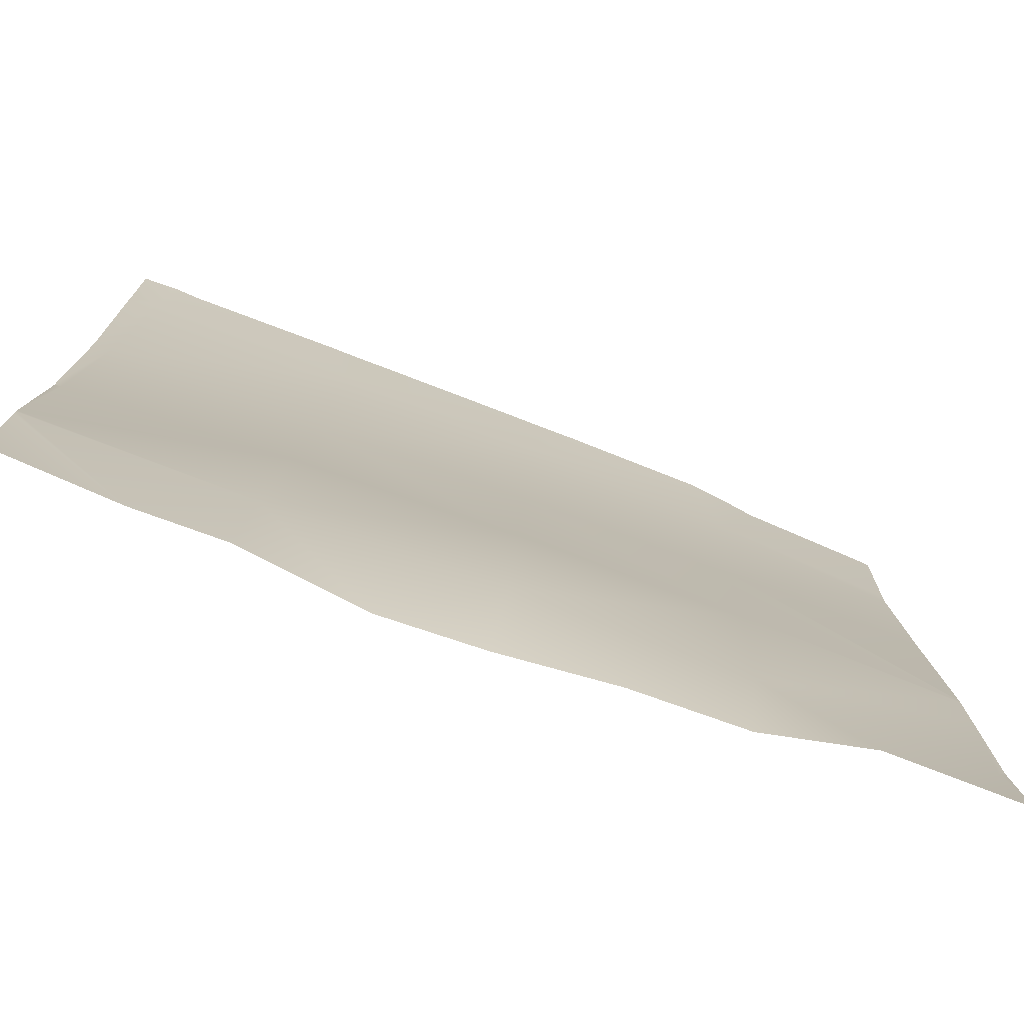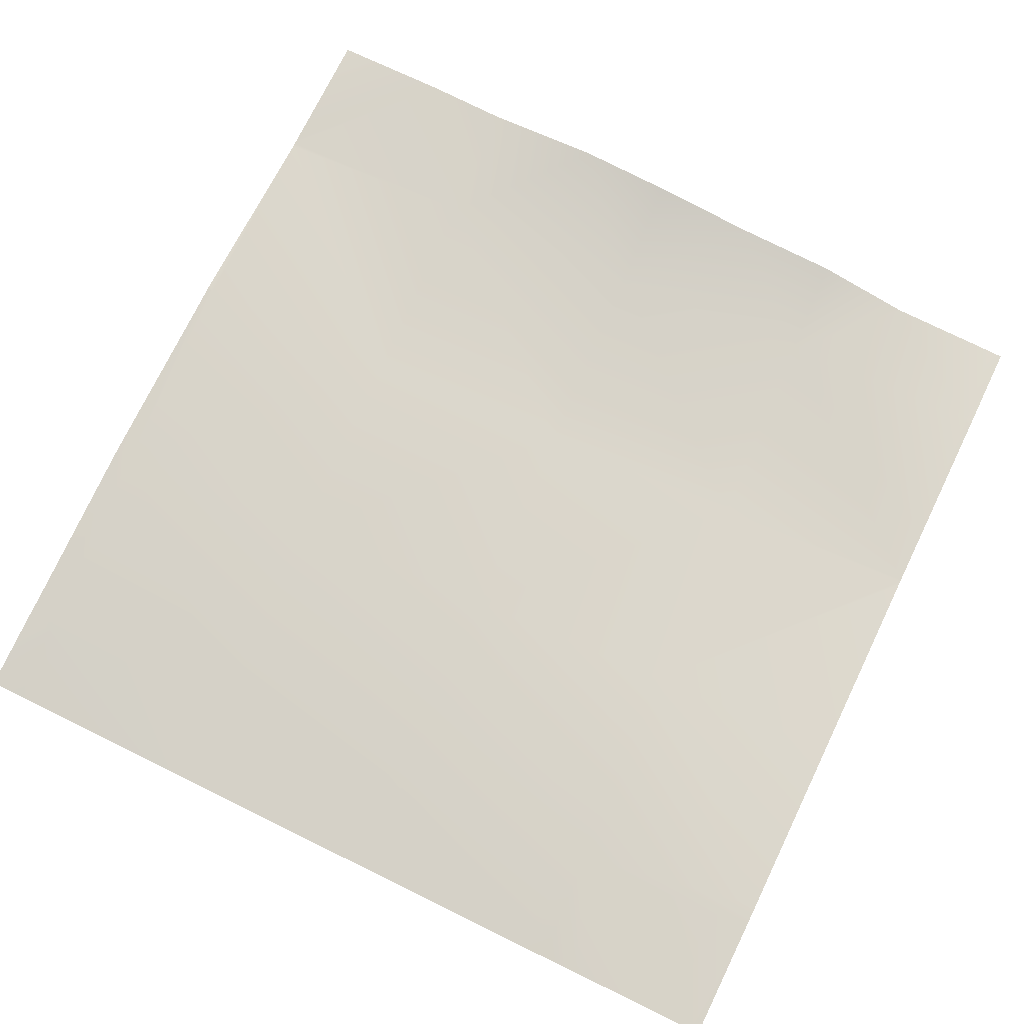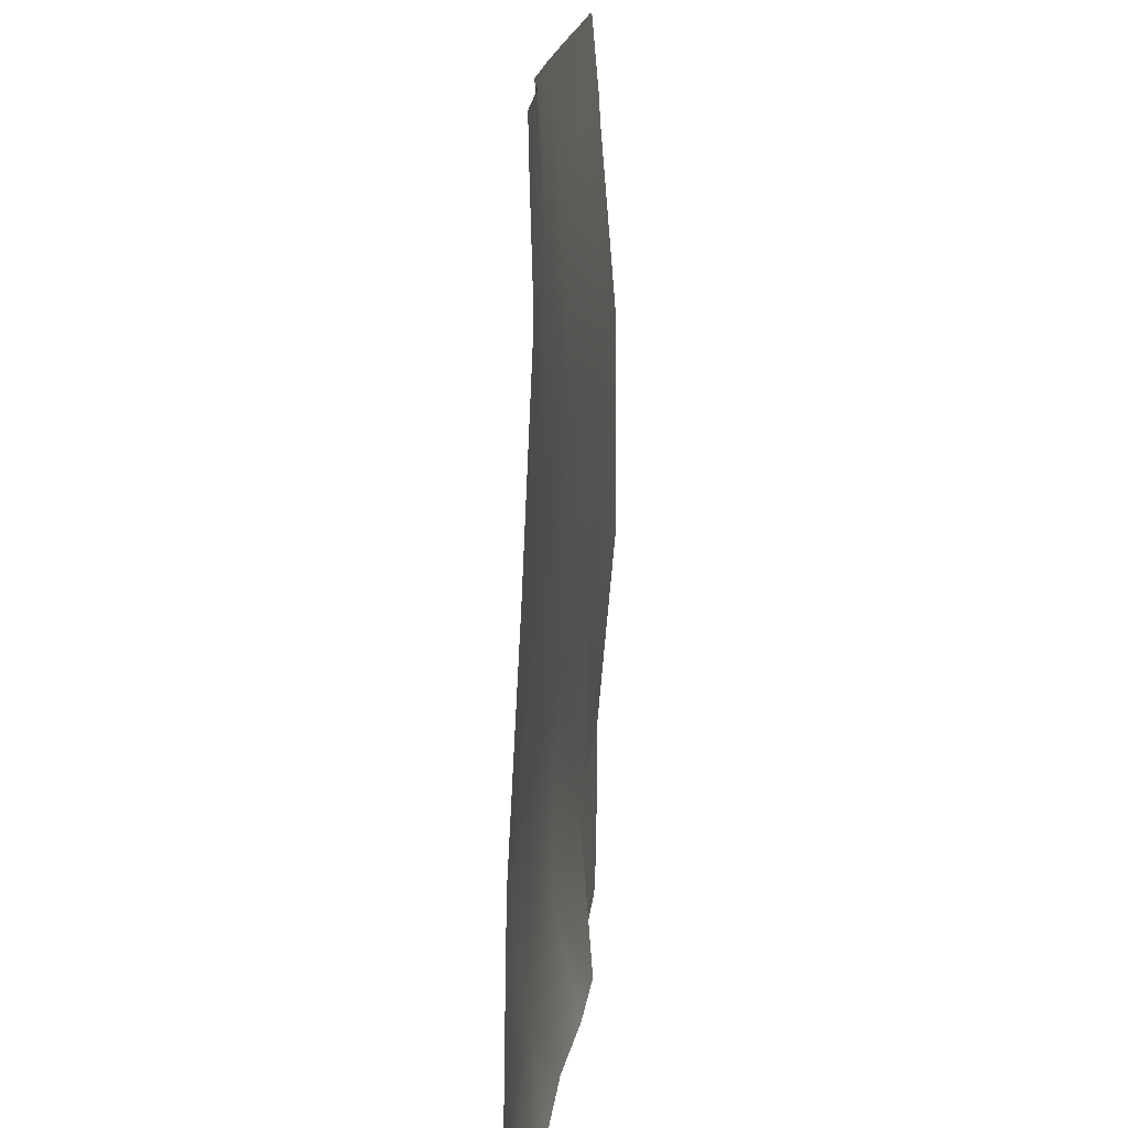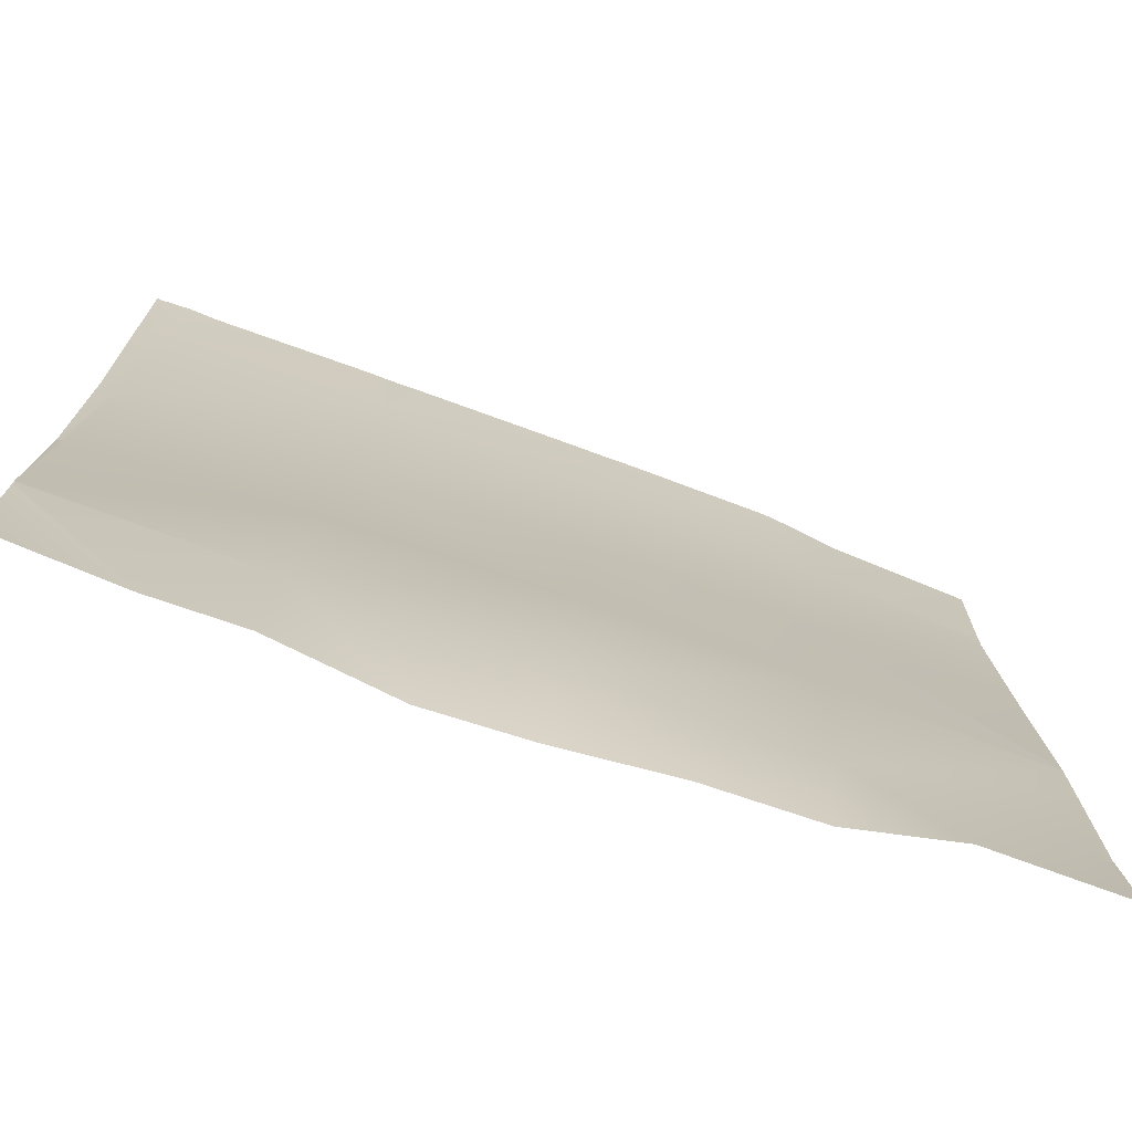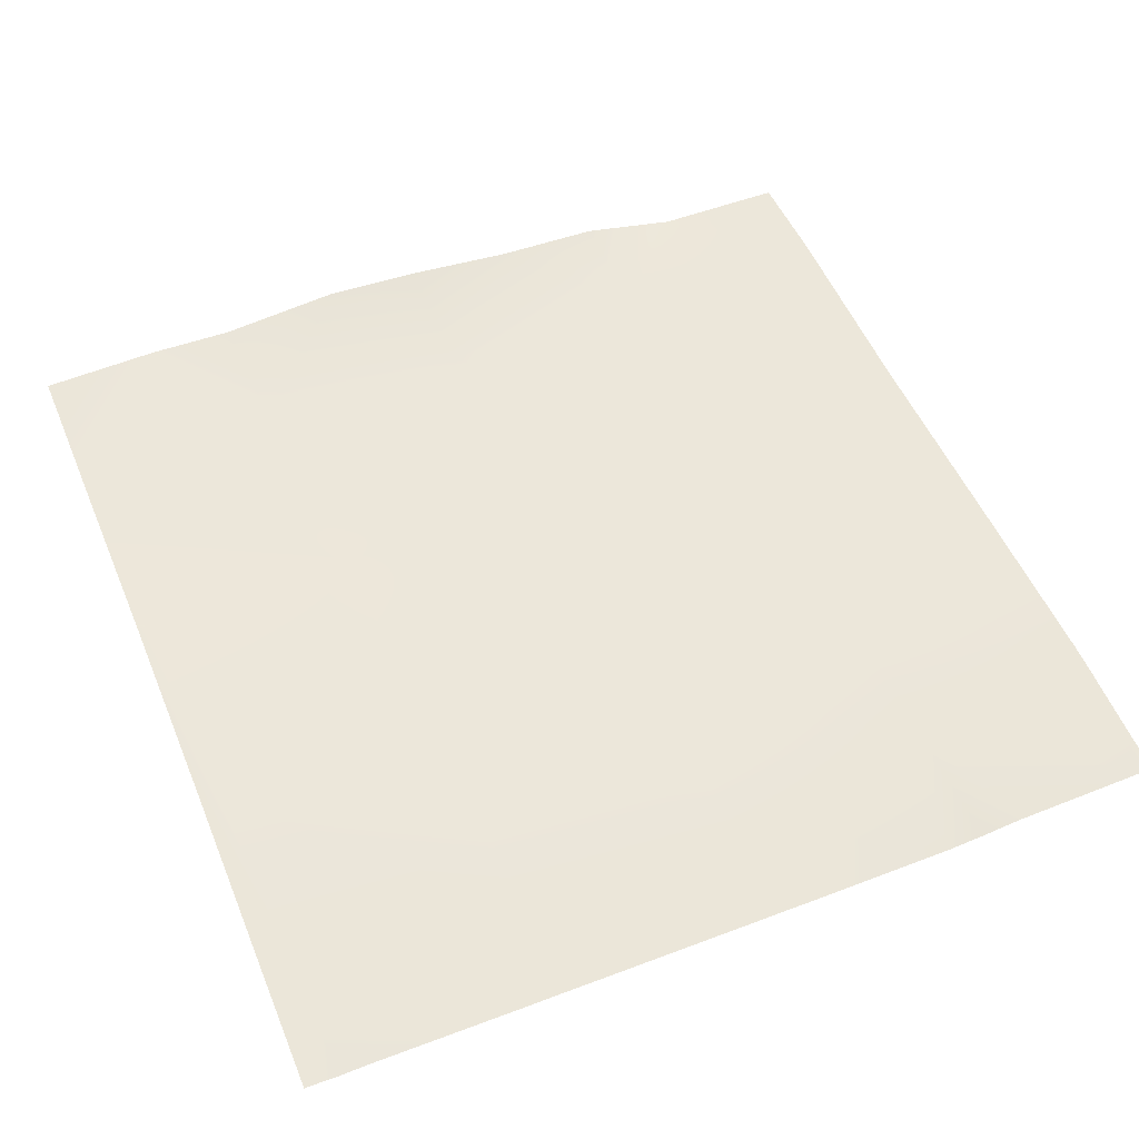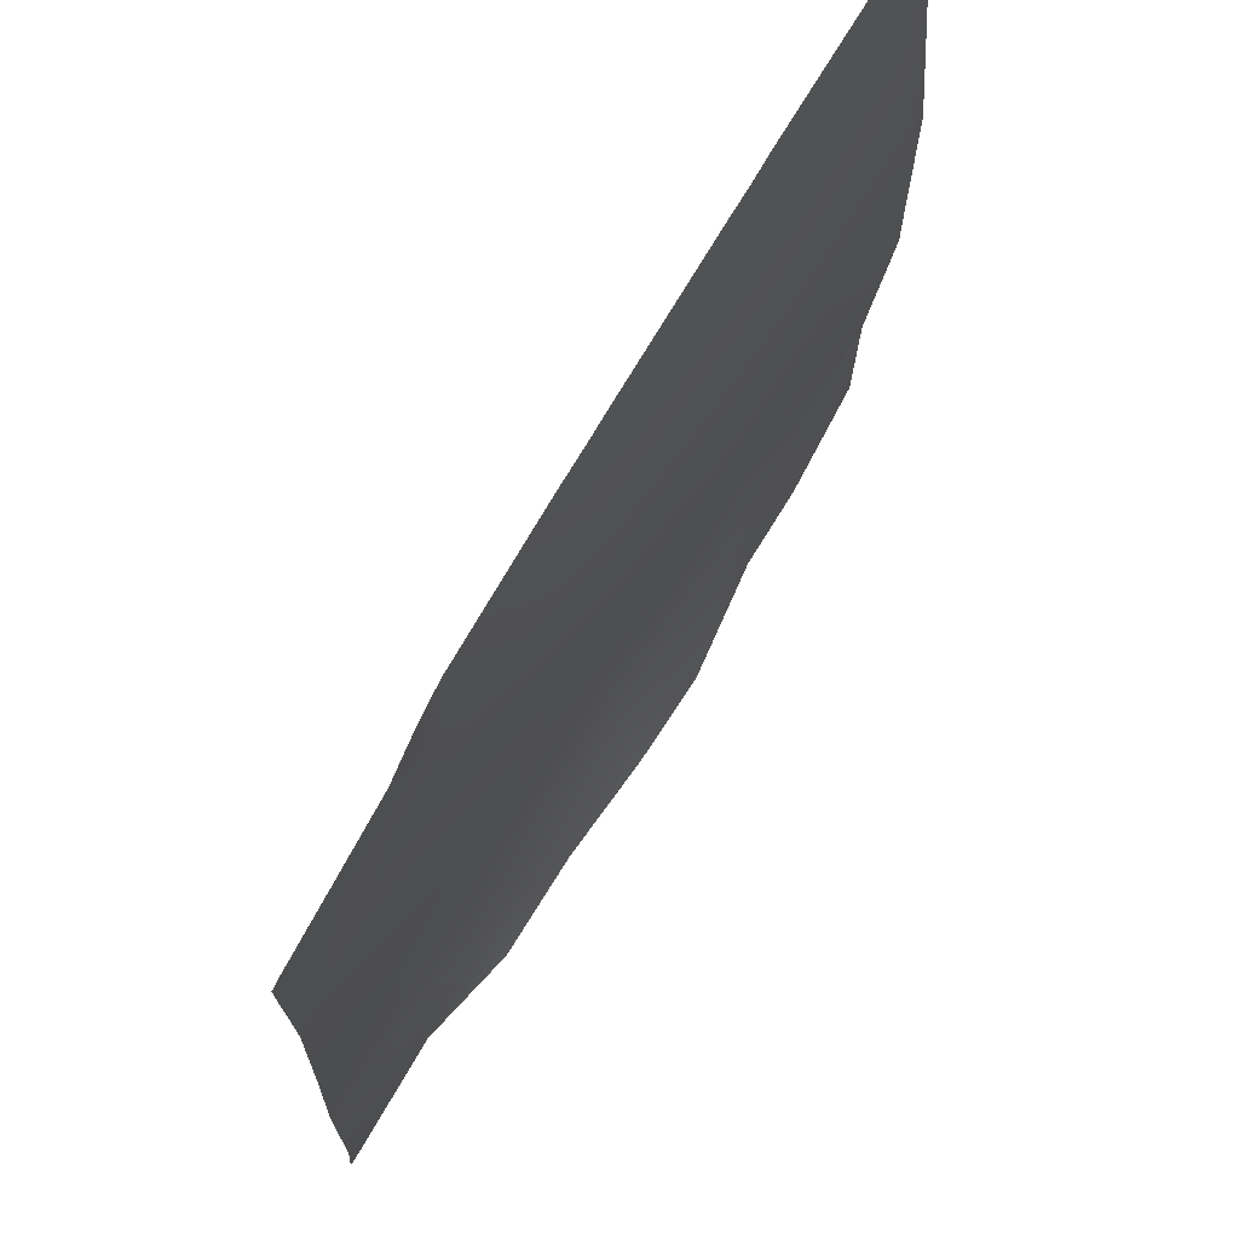
<metadata>
{"format":"obj","ext":"obj","renderer":"f3d","projection":"perspective","resolution":1024,"background":"white","views":[{"elev":-76.7,"azim":-22.4,"up":"+Z"},{"elev":74.6,"azim":26.0,"up":"+Y"},{"elev":15.6,"azim":93.0,"up":"+Z"},{"elev":-74.4,"azim":-21.4,"up":"+Z"},{"elev":54.9,"azim":-22.4,"up":"+Y"},{"elev":72.0,"azim":119.0,"up":"+Z"}]}
</metadata>
<code>
v -192 7.14 -293.4
v -191.6 7.143 -293.9
v -192 7.175 -293.8
v -192 5.781 -261.8
v -189.9 5.73 -261.9
v -192 5.897 -263.9
v -192 7.157 -294.3
v -191.5 5.239 -256
v -192 5.268 -256.2
v -192 5.253 -256
v -192 5.756 -320
v -192 5.835 -310.3
v -183.2 5.972 -320
v -190.7 7.08 -277.9
v -192 7.078 -277.8
v -175.6 5.732 -294.7
v -173.9 5.299 -262.8
v -192 5.826 -309.5
v -192 6.453 -302.2
v -189.6 5.114 -256
v -187.5 5.153 -256
v -175.8 4.783 -256
v -192 5.813 -309.8
v -176.5 5.204 -310.7
v -176.9 5.709 -320
v -159.7 4.635 -295.5
v -174.8 6.533 -278.7
v -168 6.524 -320
v -160.1 4.407 -256
v -158 4.976 -263.6
v -171.3 4.681 -256
v -173.6 4.757 -256
v -160.5 4.292 -311.5
v -143.7 3.891 -296.4
v -158.8 5.504 -279.6
v -160.9 6.043 -320
v -152.8 5.082 -320
v -157.6 4.365 -256
v -144.4 4.144 -256
v -142 4.832 -264.5
v -155 4.287 -256
v -144.5 3.663 -312.3
v -144.9 4.714 -320
v -128 3.562 -297.4
v -128 3.565 -297.2
v -142.9 4.83 -280.4
v -128 3.581 -296.9
v -137.7 2.928 -320
v -128 5.071 -265.2
v -128.6 4.811 -256
v -128 4.883 -258.3
v -138.7 4.654 -256
v -141.6 4.338 -256
v -128 5.072 -267.1
v -128 3.478 -301.9
v -128.6 3.282 -313.2
v -128 3.299 -312.6
v -128 4.422 -281.2
v -128 2.708 -320
v -128 3.199 -313.8
v -129 2.756 -320
v -128 4.845 -256
v -128 3.247 -313.2
f 1 2 3
f 4 5 6
f 7 3 2
f 4 8 5
f 4 9 8
f 9 10 8
f 11 12 13
f 1 14 2
f 1 15 14
f 14 16 2
f 5 17 14
f 15 5 14
f 15 6 5
f 18 2 16
f 18 19 2
f 7 2 19
f 20 5 8
f 21 5 20
f 5 22 17
f 5 21 22
f 23 13 12
f 23 24 13
f 24 25 13
f 16 26 24
f 27 26 16
f 18 24 23
f 18 16 24
f 25 24 28
f 17 27 14
f 17 29 30
f 17 31 29
f 32 31 17
f 17 30 27
f 32 17 22
f 27 16 14
f 24 26 33
f 26 34 33
f 35 34 26
f 27 35 26
f 36 33 37
f 28 33 36
f 28 24 33
f 38 30 29
f 35 27 30
f 30 39 40
f 30 41 39
f 38 41 30
f 30 40 35
f 42 37 33
f 42 43 37
f 34 44 42
f 34 45 44
f 46 45 34
f 46 47 45
f 34 42 33
f 43 42 48
f 40 46 35
f 49 50 51
f 49 40 50
f 40 52 50
f 53 52 40
f 40 54 46
f 40 49 54
f 53 40 39
f 46 34 35
f 42 55 56
f 42 44 55
f 55 57 56
f 47 46 58
f 59 56 60
f 59 61 56
f 48 56 61
f 48 42 56
f 62 51 50
f 58 46 54
f 63 56 57
f 60 56 63

</code>
